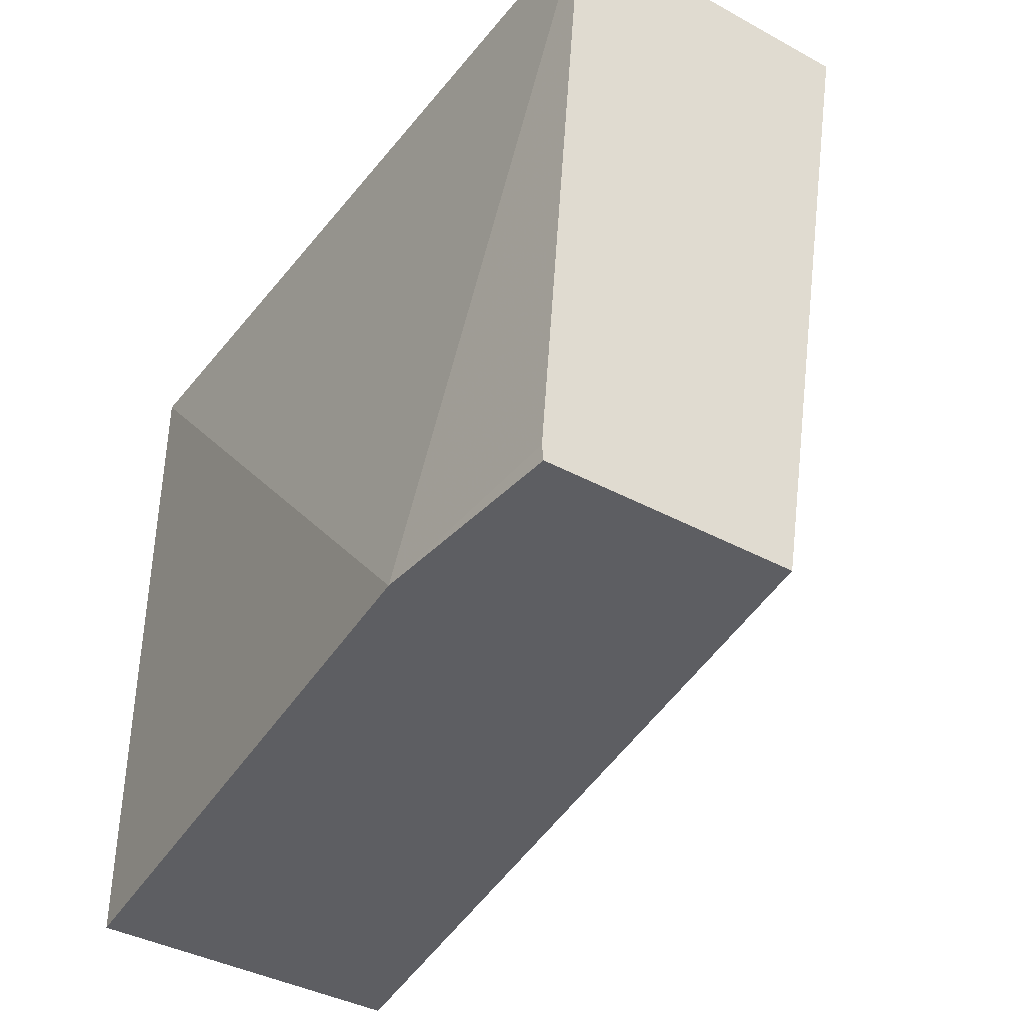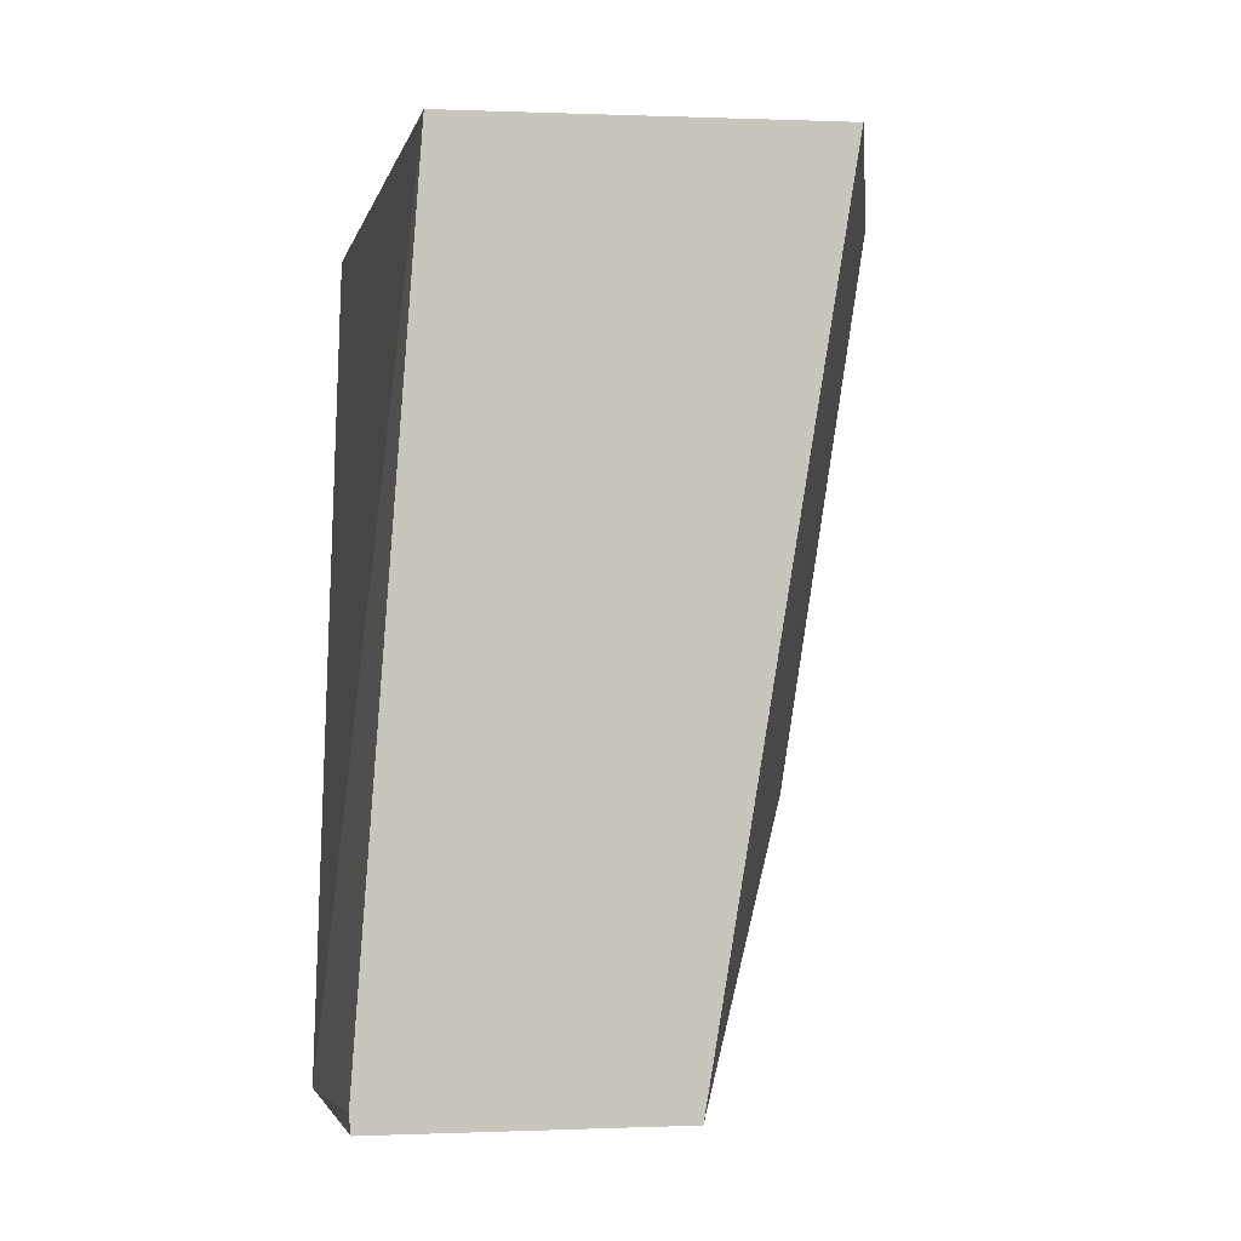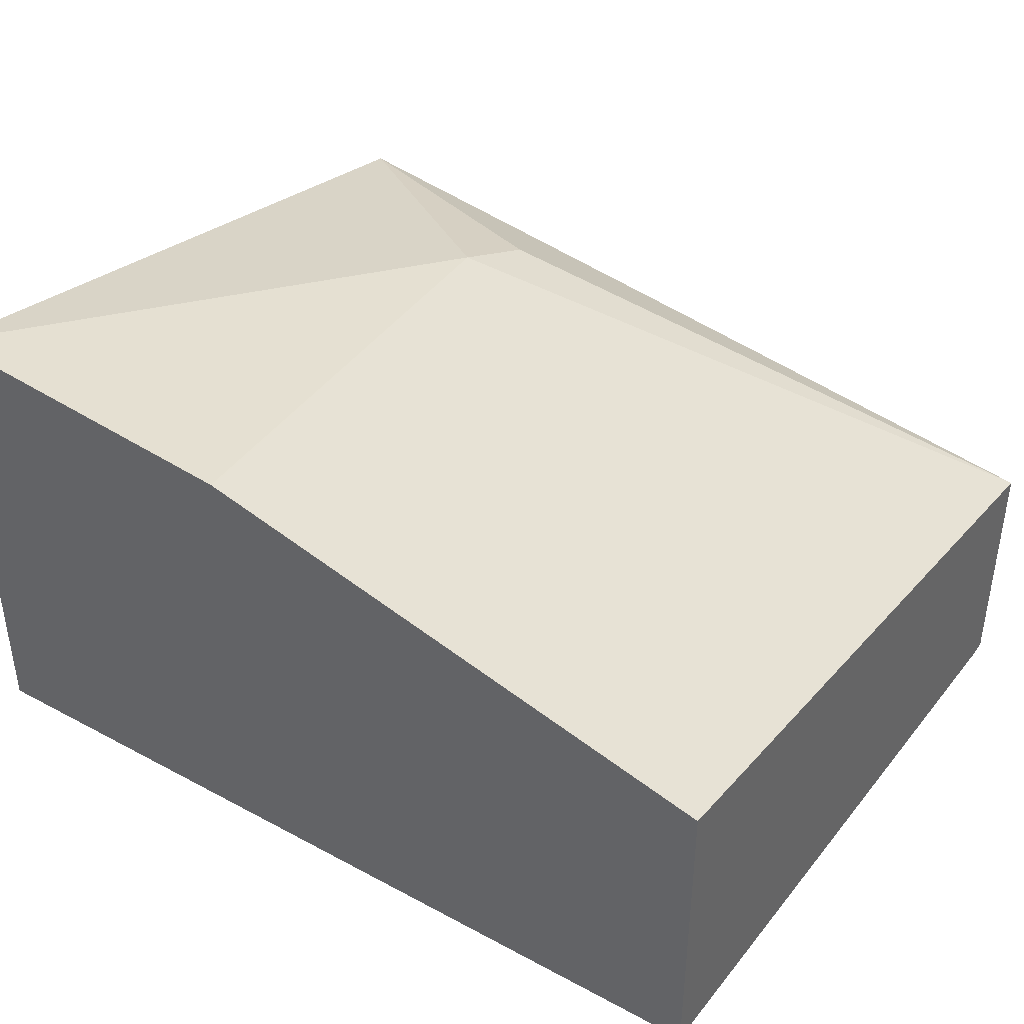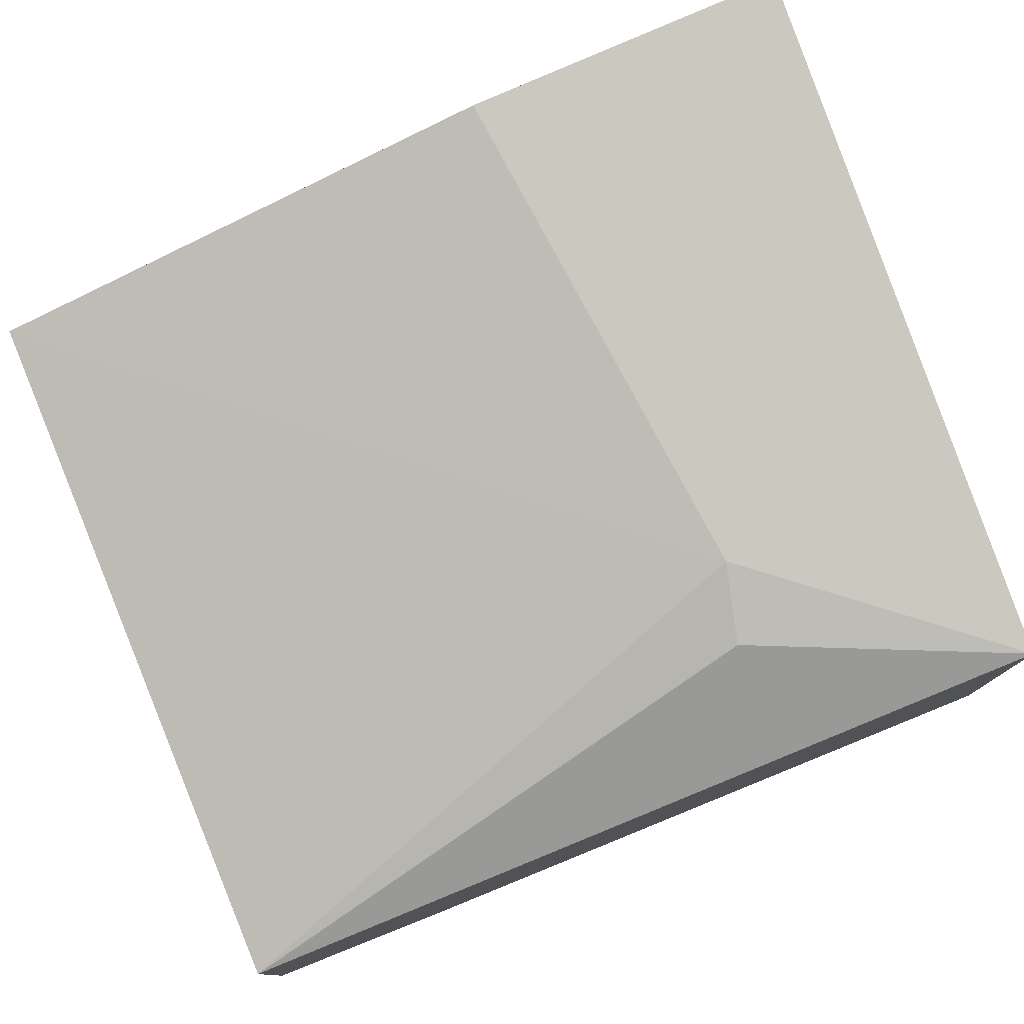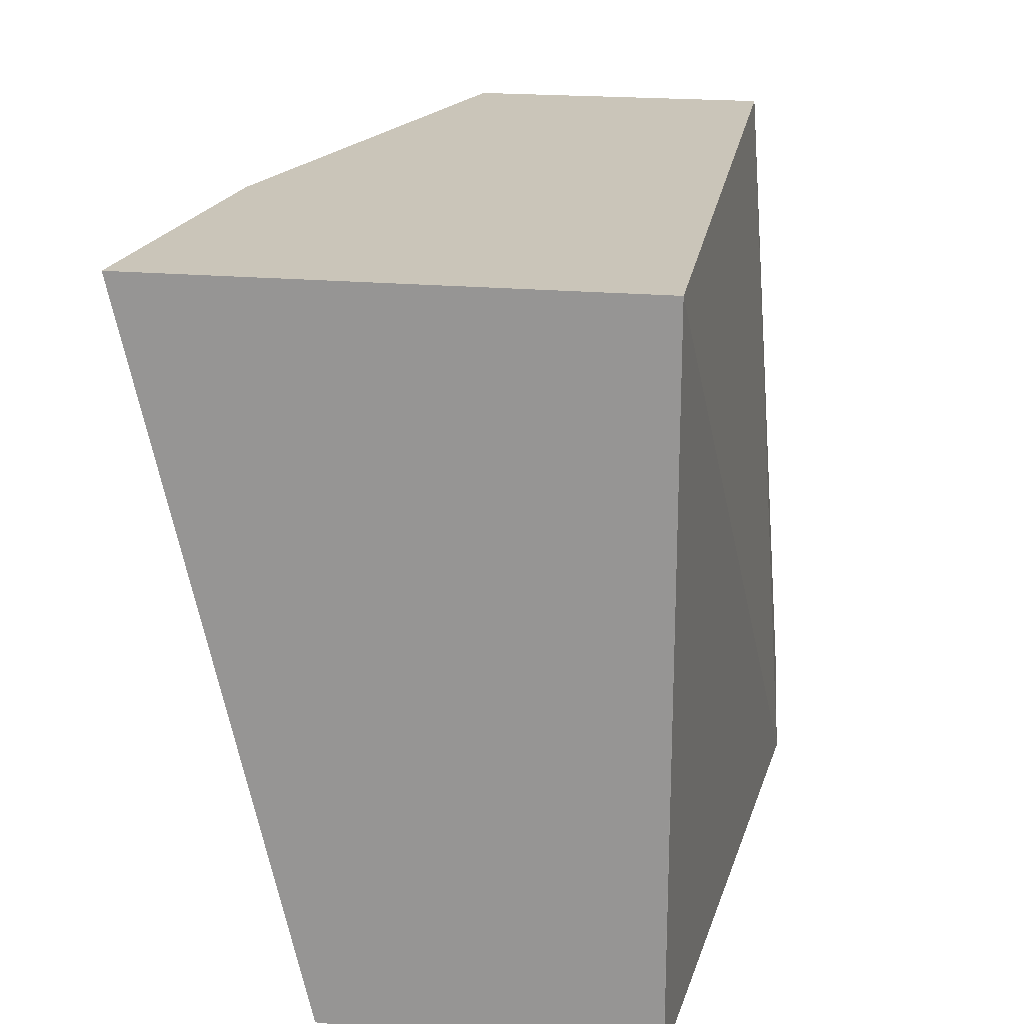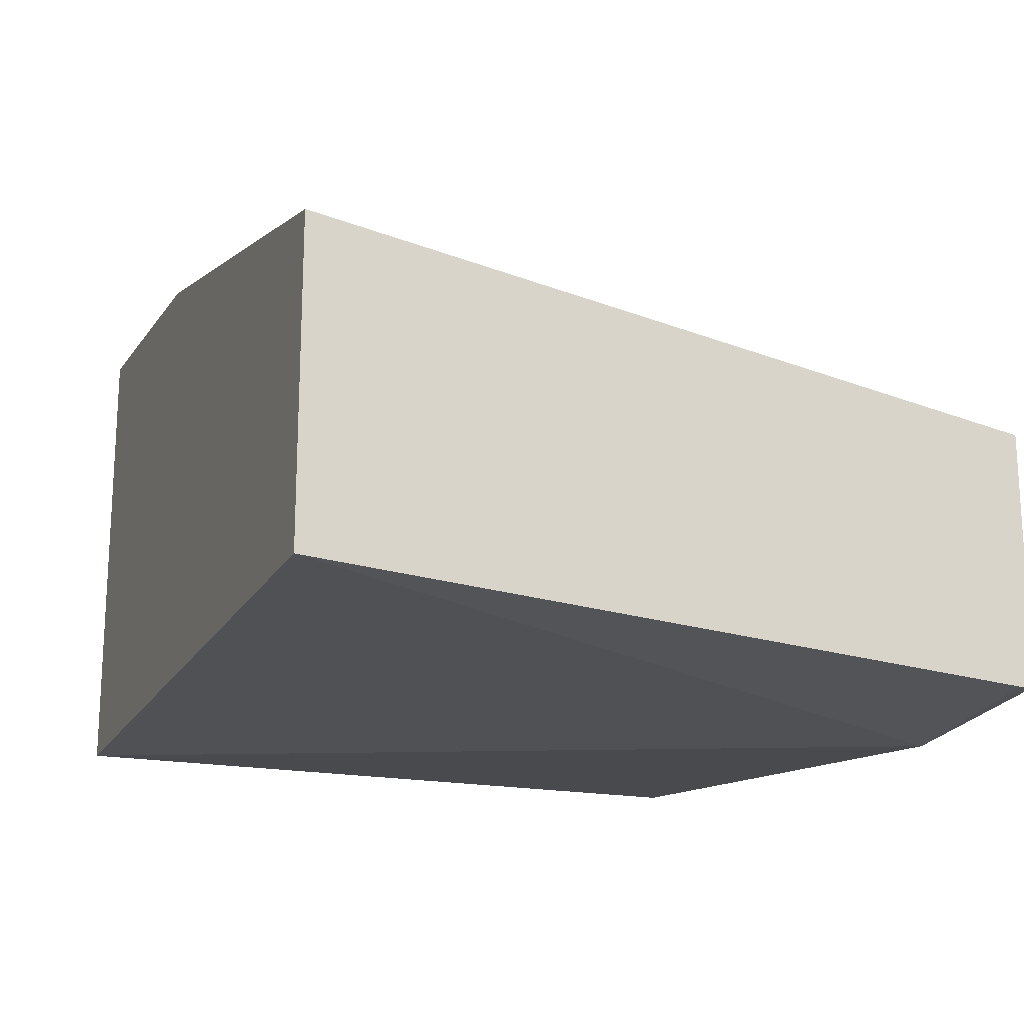
<metadata>
{"format":"obj","ext":"obj","renderer":"f3d","projection":"perspective","resolution":1024,"background":"white","views":[{"elev":-39.2,"azim":55.8,"up":"+Z"},{"elev":0.1,"azim":80.5,"up":"+Z"},{"elev":40.8,"azim":33.3,"up":"+Y"},{"elev":77.8,"azim":158.2,"up":"+Y"},{"elev":20.6,"azim":-80.6,"up":"+Z"},{"elev":-18.3,"azim":69.1,"up":"+Y"}]}
</metadata>
<code>
v 0.1261 -0.6214 -0.3423
v 0.1261 -0.6028 -0.2281
v 0.1261 -0.6613 -0.3423
v -0.01098 -0.6011 -0.3423
v 0.03398 -0.5954 -0.3237
v 0.03111 -0.591 -0.311
v 0.1261 -0.6532 -0.2281
v 0.04169 -0.5807 -0.2281
v 0.1261 -0.6616 -0.3398
v 0.09347 -0.6637 -0.3423
v -0.01098 -0.6528 -0.3423
v -0.01098 -0.5753 -0.2281
v 0.04144 -0.5806 -0.2281
v -0.01098 -0.6532 -0.2281
v -0.01097 -0.6533 -0.3423
v -0.01098 -0.6532 -0.3421
f 14 16 15
f 4 16 14
f 4 14 12
f 4 12 6
f 4 6 5
f 7 14 10
f 6 13 8
f 7 10 9
f 10 14 15
f 11 15 16
f 3 9 10
f 6 12 13
f 2 14 7
f 4 11 16
f 2 13 12
f 2 12 14
f 1 2 7
f 1 7 9
f 1 3 10
f 1 10 15
f 1 15 11
f 1 9 3
f 1 4 5
f 1 5 6
f 1 6 2
f 2 6 8
f 2 8 13
f 1 11 4

</code>
